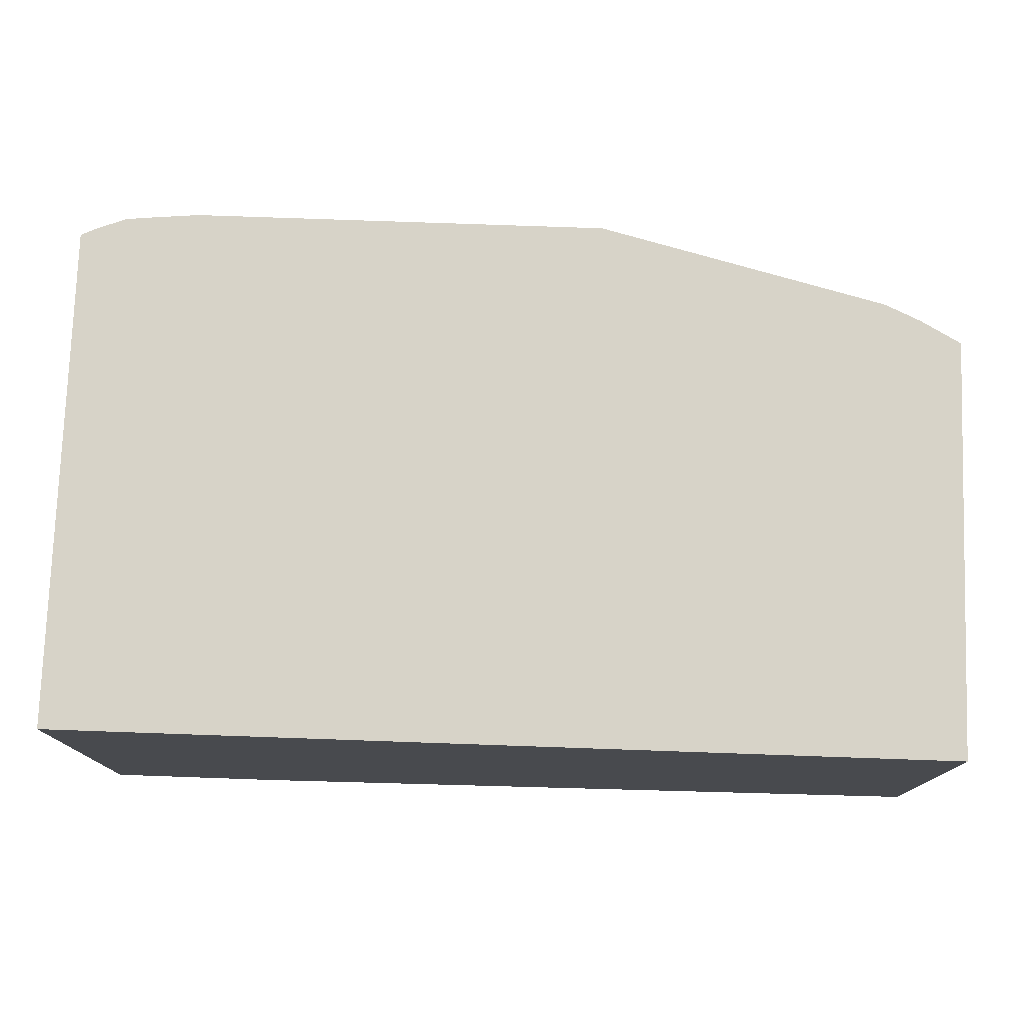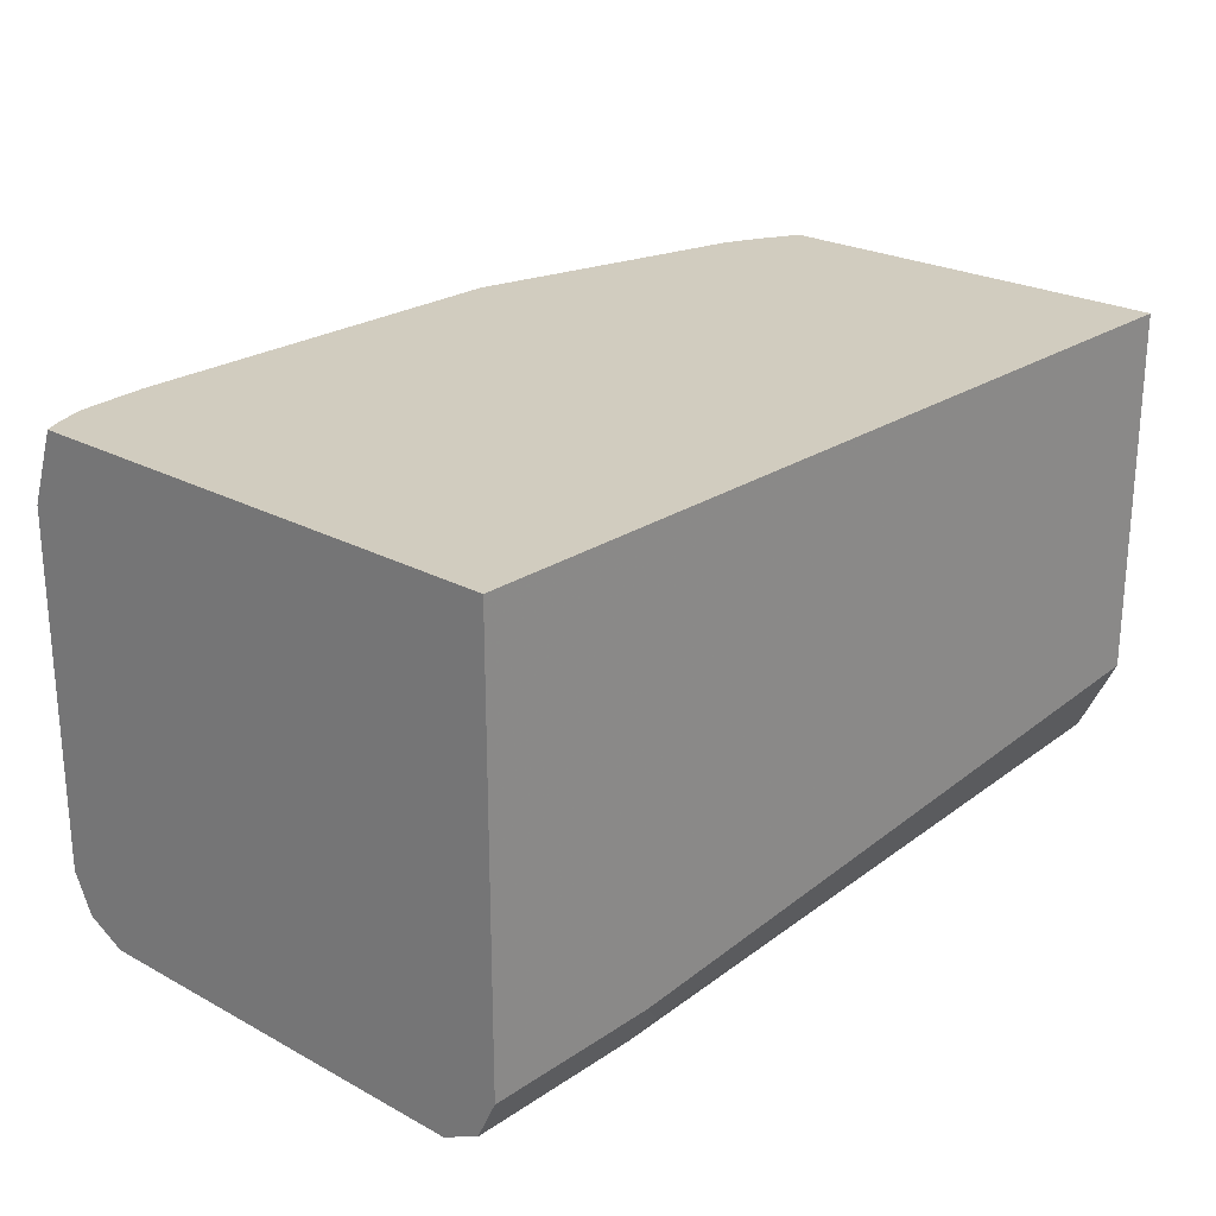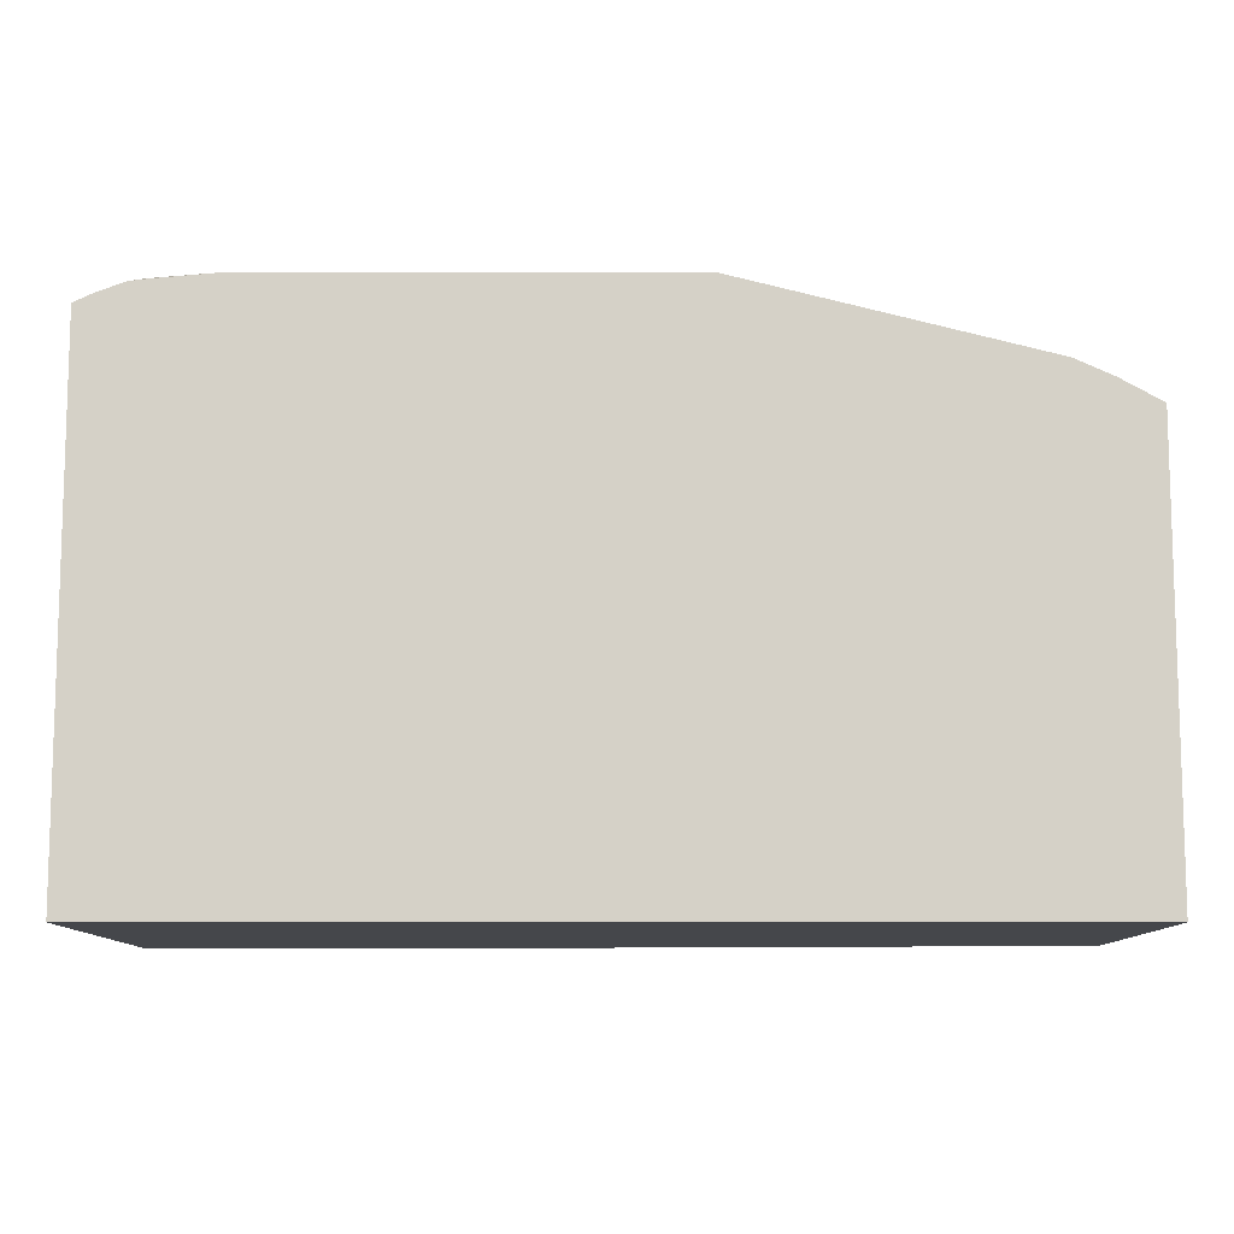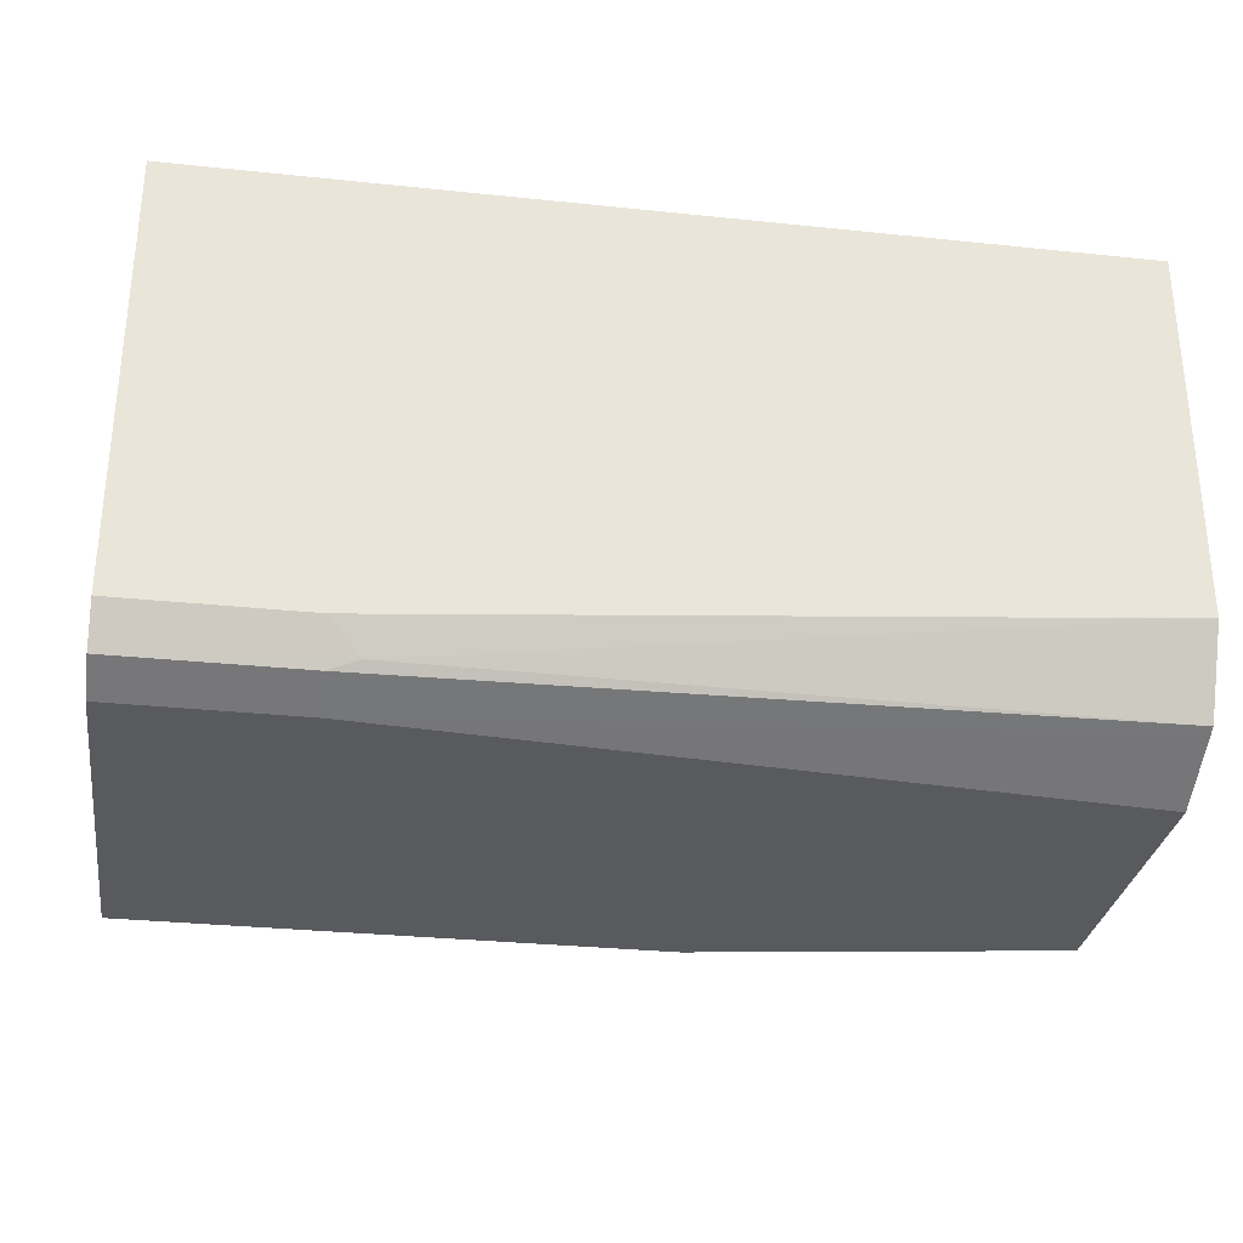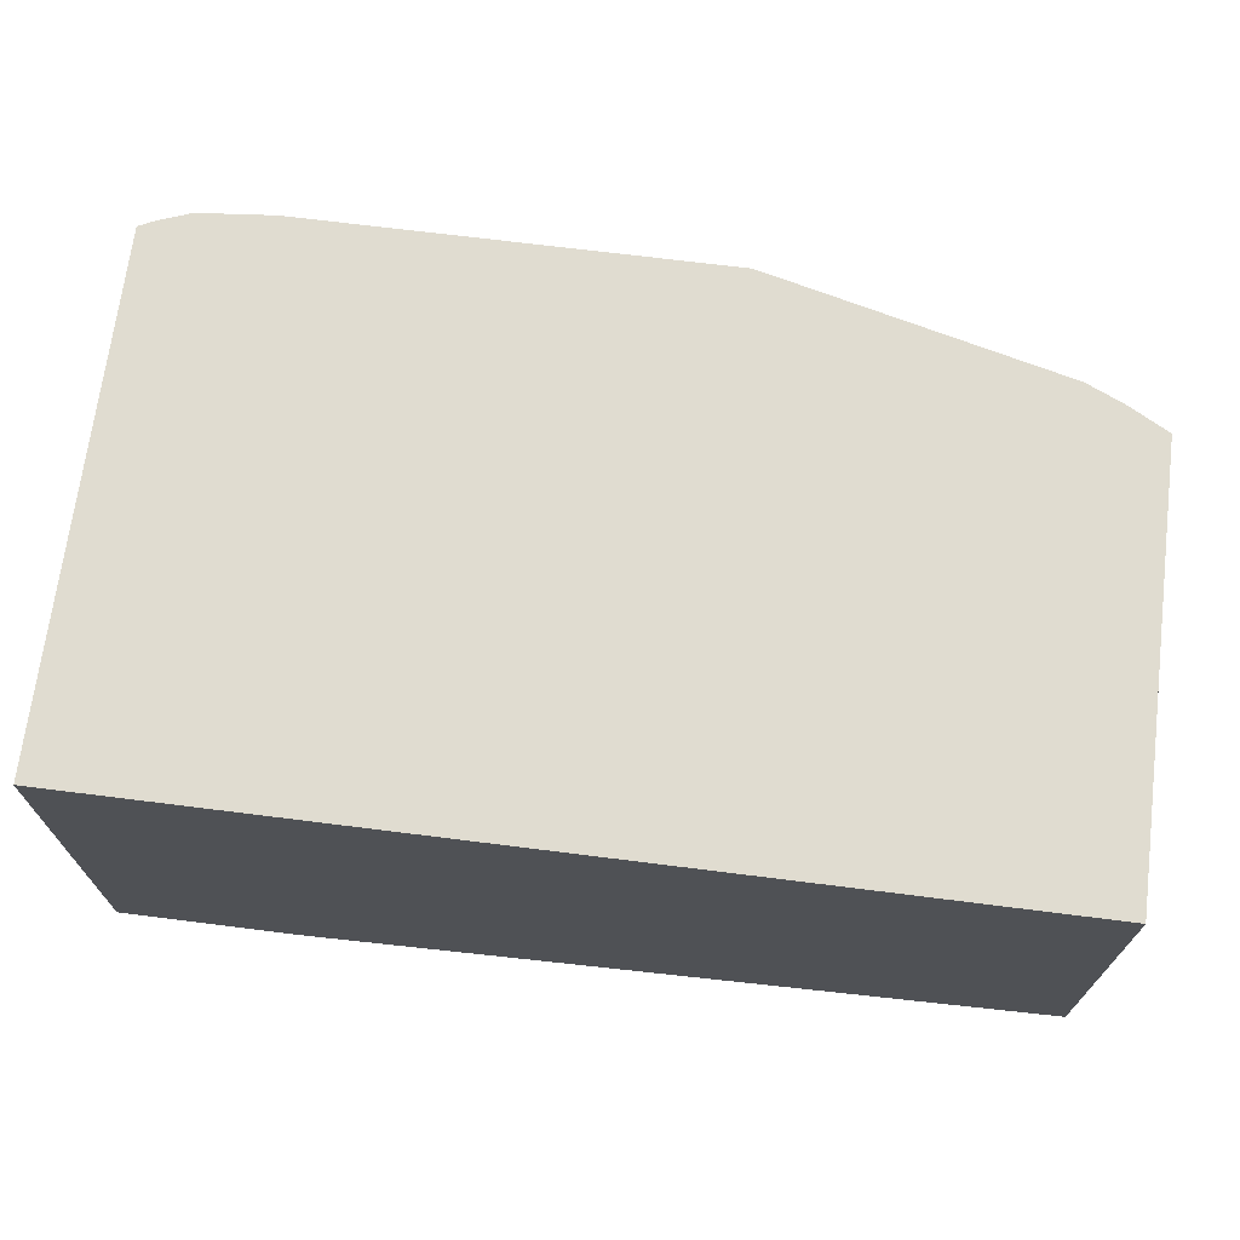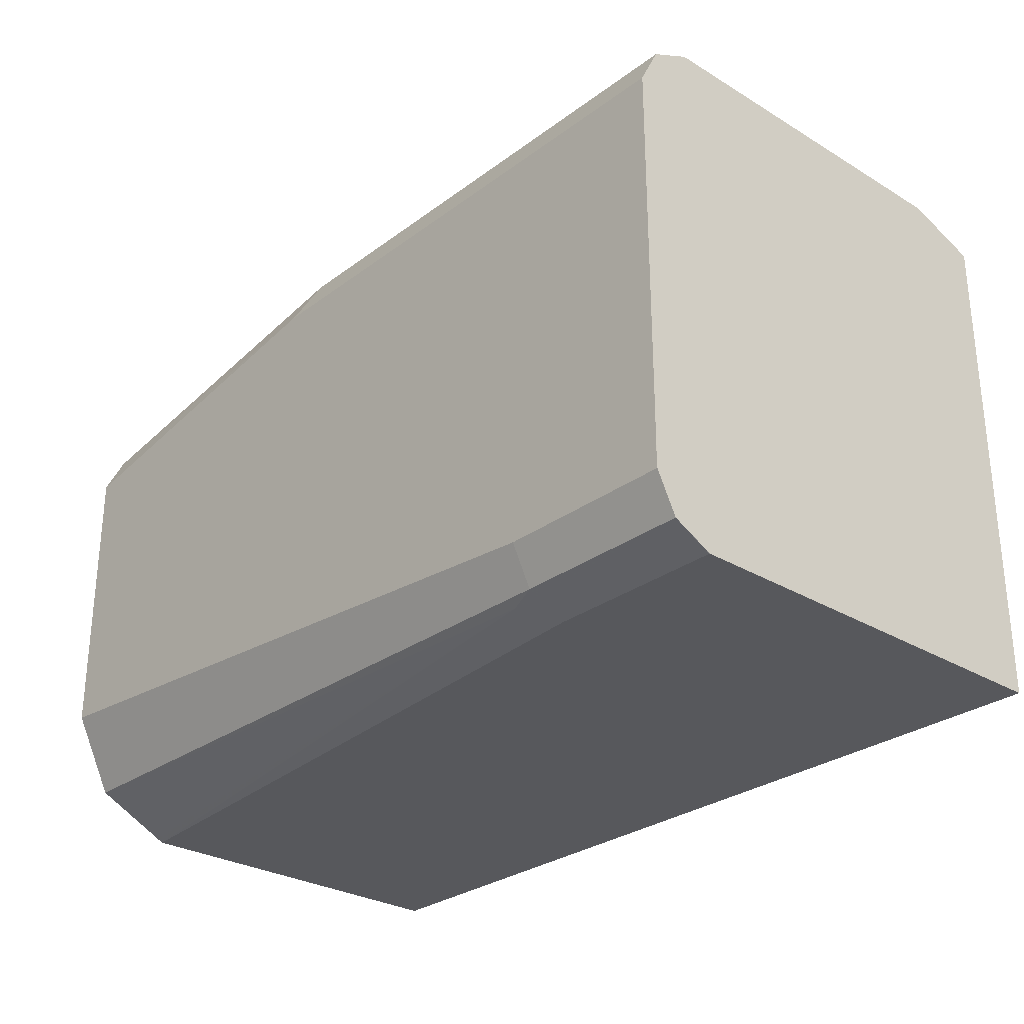
<metadata>
{"format":"obj","ext":"obj","renderer":"f3d","projection":"perspective","resolution":1024,"background":"white","views":[{"elev":76.8,"azim":2.0,"up":"+Z"},{"elev":23.9,"azim":-47.9,"up":"+Z"},{"elev":-10.3,"azim":-0.0,"up":"+Y"},{"elev":-30.5,"azim":-8.6,"up":"+Z"},{"elev":69.7,"azim":7.2,"up":"+Z"},{"elev":-28.6,"azim":-132.1,"up":"+Y"}]}
</metadata>
<code>
v -0.3346 -0.1232 -0.6471
v -0.3346 0.02749 -0.6471
v -0.3346 -0.1232 -0.7745
v -0.06744 -0.1232 -0.6471
v -0.3302 0.02968 -0.6471
v -0.3346 0.03517 -0.6689
v -0.3346 -0.1174 -0.7863
v -0.3345 -0.1232 -0.7746
v -0.06744 -0.1232 -0.757
v -0.06744 0.002292 -0.6471
v -0.3212 0.03306 -0.6471
v -0.3169 0.03521 -0.6514
v -0.3345 0.03521 -0.669
v -0.3346 0.03521 -0.6865
v -0.3346 -0.1057 -0.7922
v -0.3345 -0.1056 -0.7922
v -0.2817 -0.1174 -0.7863
v -0.2729 -0.1188 -0.7834
v -0.2817 -0.1232 -0.7746
v -0.06744 -0.1222 -0.759
v -0.06744 0.01283 -0.6879
v -0.0763 0.01173 -0.6631
v -0.0791 0.008727 -0.6471
v -0.3169 0.03359 -0.6471
v -0.2993 0.03521 -0.6471
v -0.2905 0.0484 -0.7482
v -0.3346 0.03521 -0.7745
v -0.3346 -0.0881 -0.7922
v -0.2817 -0.1056 -0.7922
v -0.06744 -0.1095 -0.7814
v -0.06744 -0.1115 -0.7805
v -0.06744 -0.1164 -0.7707
v -0.06744 0.0161 -0.7027
v -0.08804 0.0176 -0.669
v -0.09042 0.0138 -0.6471
v -0.08862 0.01305 -0.6471
v -0.07965 0.009013 -0.6471
v -0.1761 0.03521 -0.6471
v -0.3345 0.03521 -0.7746
v -0.1585 0.03521 -0.669
v -0.1232 0.03521 -0.7218
v -0.1232 0.03521 -0.757
v -0.1761 0.03521 -0.7746
v -0.3346 0.03512 -0.7747
v -0.3346 0.01751 -0.7922
v -0.06744 -0.08802 -0.7922
v -0.06744 0.01684 -0.7068
v -0.07044 0.0176 -0.7042
v -0.3346 0.02933 -0.7863
v -0.06744 0.0176 -0.7248
v -0.1056 0.0308 -0.7548
v -0.06744 0.0176 -0.7746
v -0.09978 0.02346 -0.7805
v -0.1819 0.02933 -0.7863
v -0.3346 0.01775 -0.7921
v -0.3345 0.0176 -0.7922
v -0.06744 -9.48e-06 -0.7922
v -0.06744 0.01173 -0.7863
v -0.1761 0.0176 -0.7922
v -0.06744 0.002981 -0.7907
f 22 36 37
f 21 33 22
f 22 34 35
f 22 35 36
f 22 37 23
f 26 41 42
f 25 38 26
f 26 39 27
f 26 38 40
f 26 40 41
f 22 33 34
f 18 32 20
f 13 26 14
f 17 31 18
f 17 30 31
f 17 29 30
f 16 46 29
f 16 57 46
f 16 59 57
f 16 56 59
f 16 45 56
f 16 28 45
f 15 28 16
f 14 26 27
f 26 42 43
f 18 31 32
f 26 43 39
f 57 59 60
f 29 46 30
f 58 60 59
f 12 26 13
f 54 58 59
f 53 58 54
f 52 58 53
f 50 52 51
f 49 59 56
f 49 54 59
f 49 56 55
f 45 55 56
f 43 53 54
f 42 52 53
f 27 39 44
f 42 51 52
f 41 50 51
f 41 47 50
f 41 48 47
f 39 54 49
f 39 43 54
f 39 49 44
f 35 40 38
f 34 40 35
f 34 41 40
f 34 48 41
f 33 48 34
f 33 47 48
f 41 51 42
f 12 25 26
f 42 53 43
f 11 24 12
f 1 5 2
f 1 11 5
f 1 24 11
f 1 25 24
f 1 38 25
f 1 35 38
f 1 36 35
f 1 37 36
f 1 23 37
f 1 10 23
f 1 4 10
f 1 9 4
f 2 5 6
f 1 19 9
f 1 3 8
f 1 15 7
f 1 28 15
f 1 45 28
f 1 55 45
f 1 49 55
f 1 44 49
f 1 27 44
f 1 14 27
f 1 6 14
f 1 2 6
f 12 24 25
f 1 8 19
f 3 7 8
f 1 7 3
f 4 20 32
f 10 22 23
f 4 9 20
f 10 21 22
f 9 18 20
f 9 19 18
f 8 18 19
f 7 18 8
f 7 29 17
f 7 16 29
f 7 15 16
f 6 13 14
f 6 12 13
f 6 11 12
f 7 17 18
f 4 21 10
f 4 31 30
f 5 11 6
f 4 30 46
f 4 46 57
f 4 60 58
f 4 58 52
f 4 57 60
f 4 52 50
f 4 50 47
f 4 47 33
f 4 33 21
f 4 32 31

</code>
